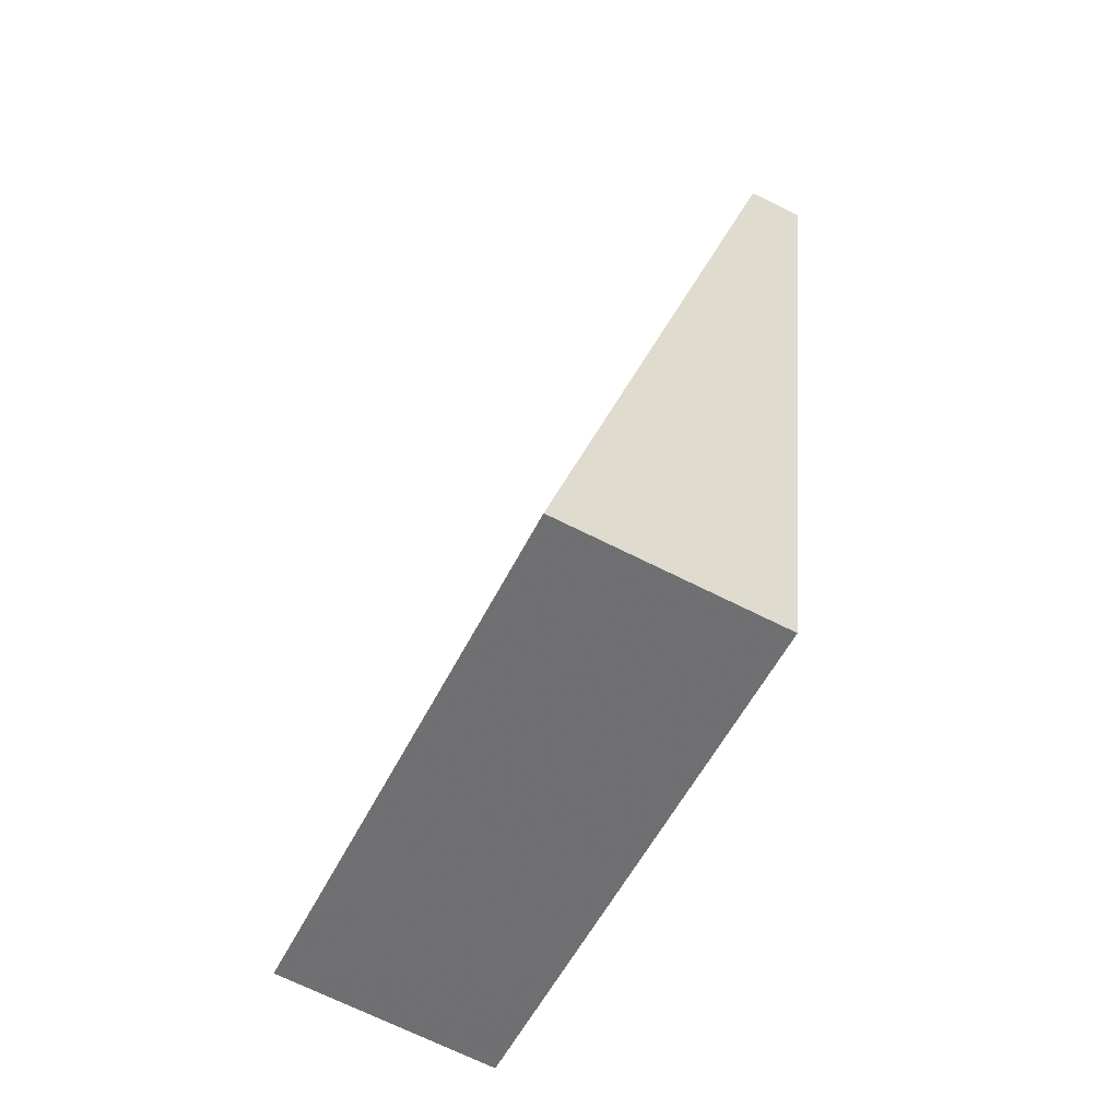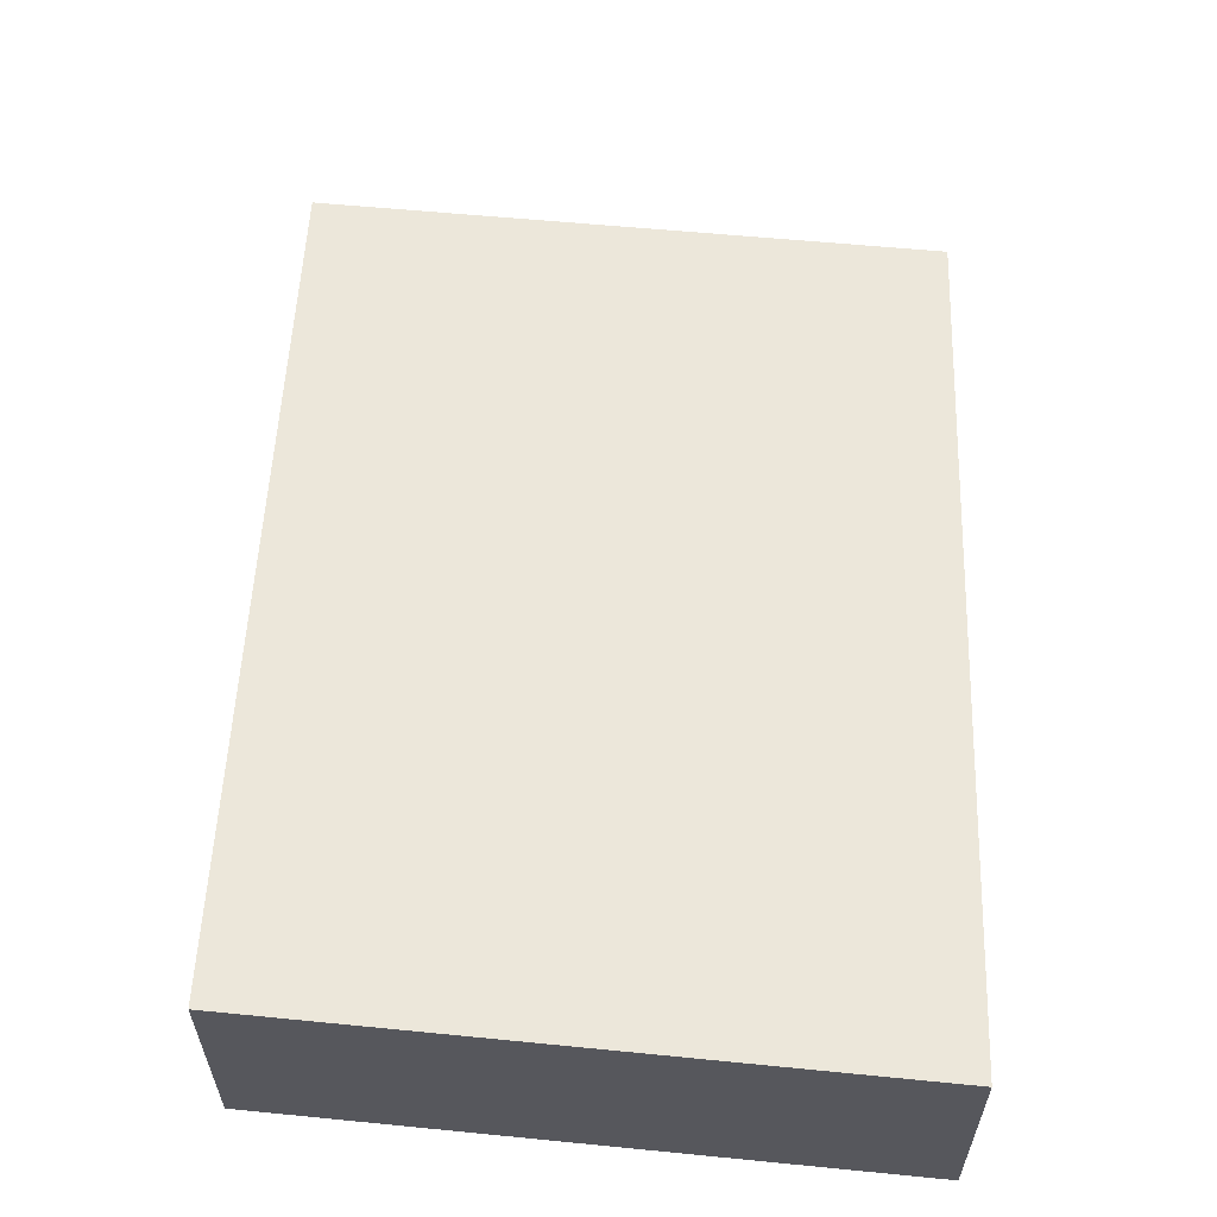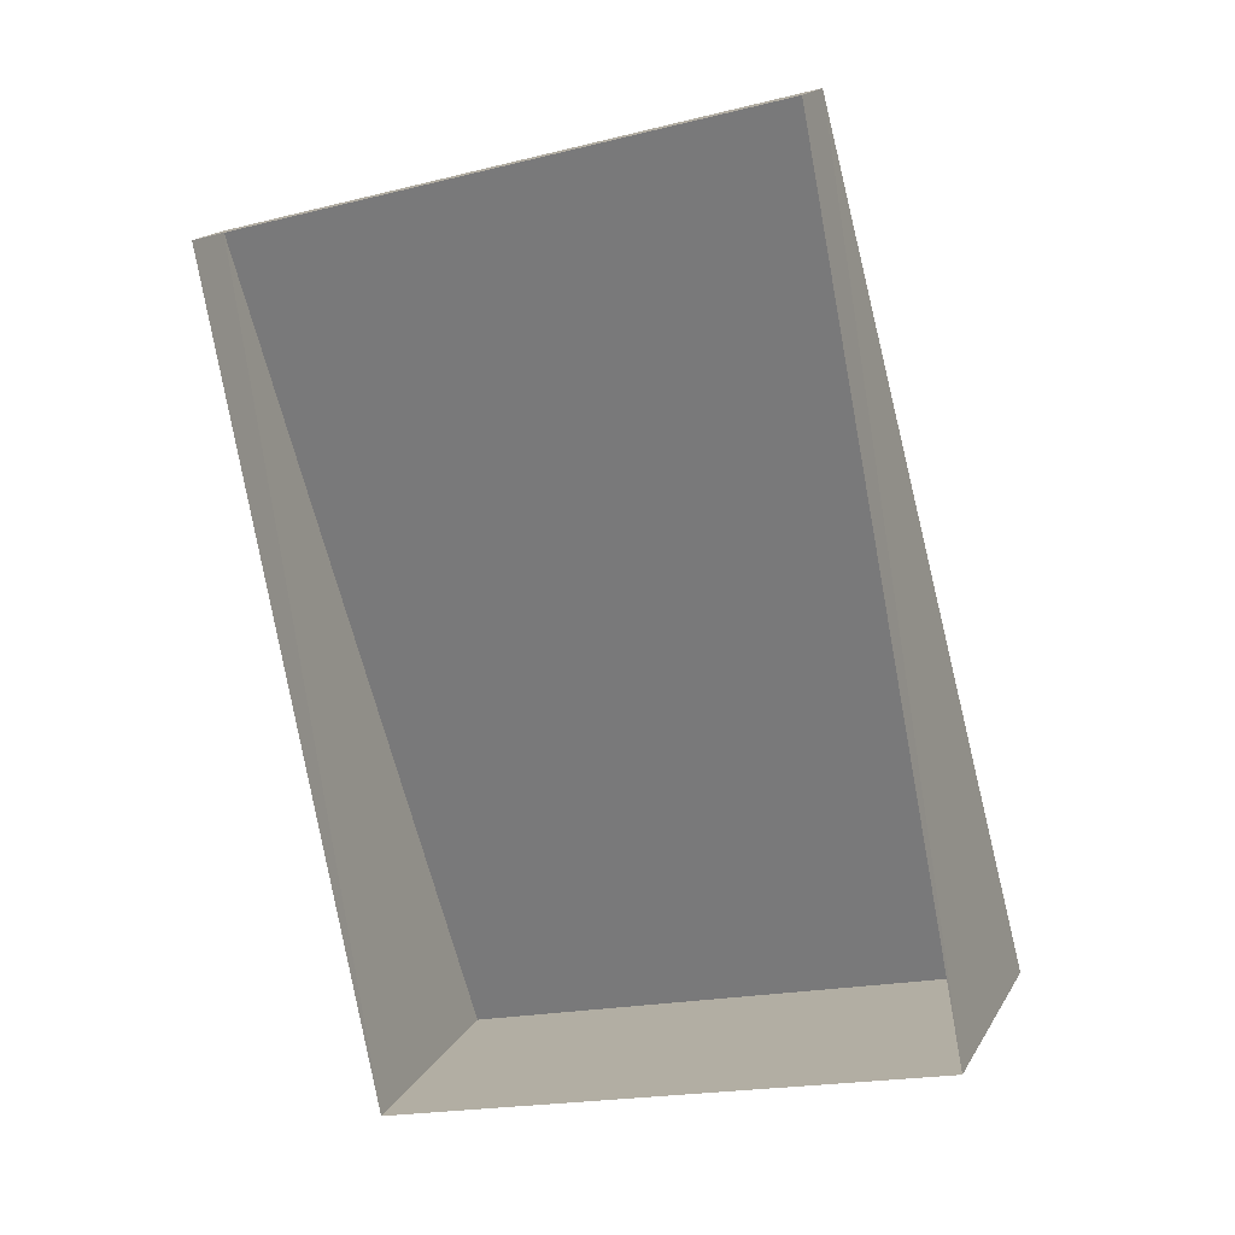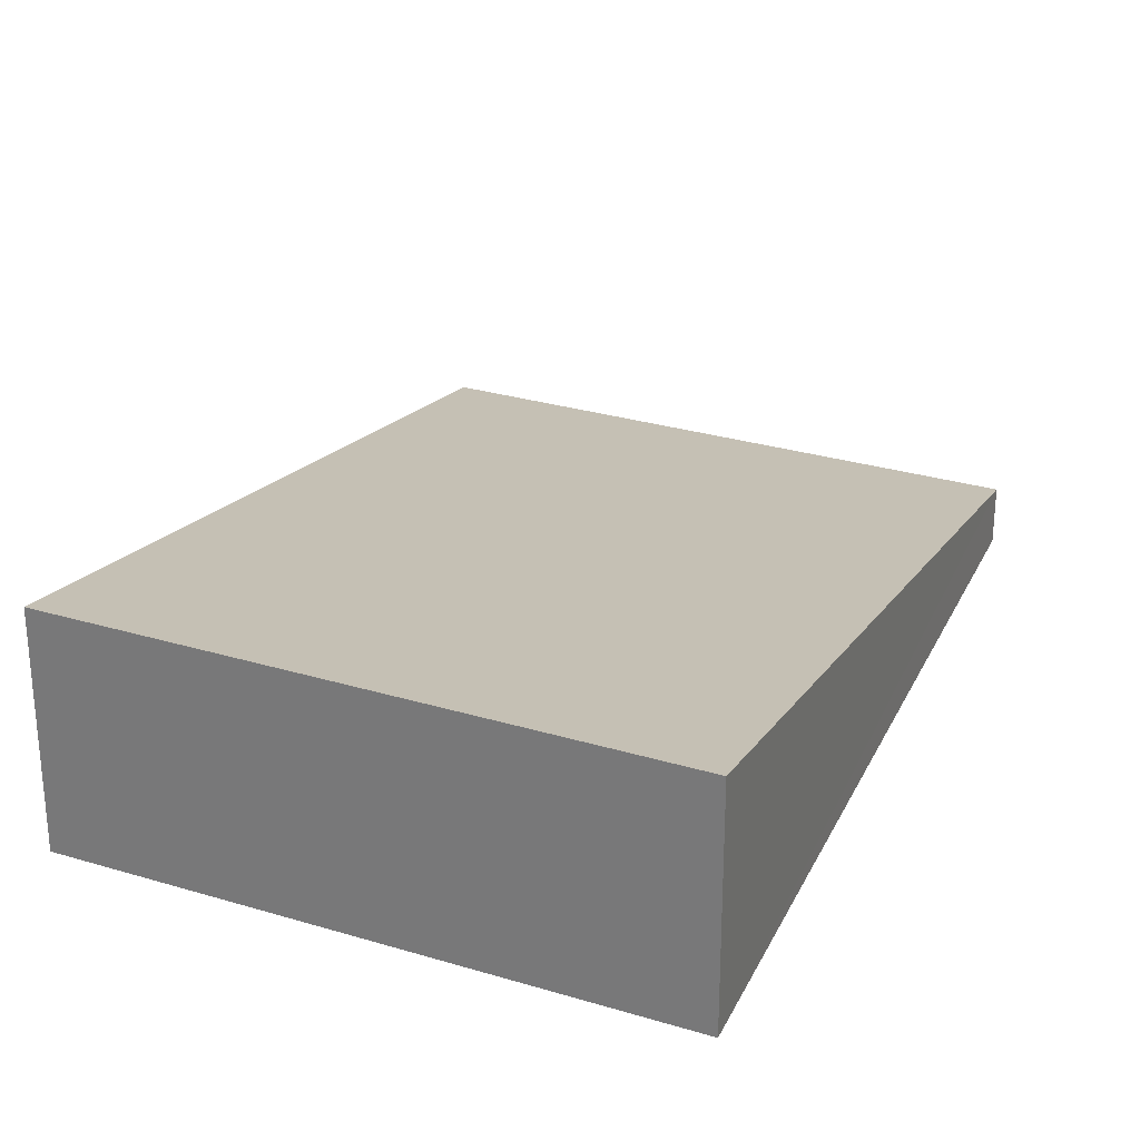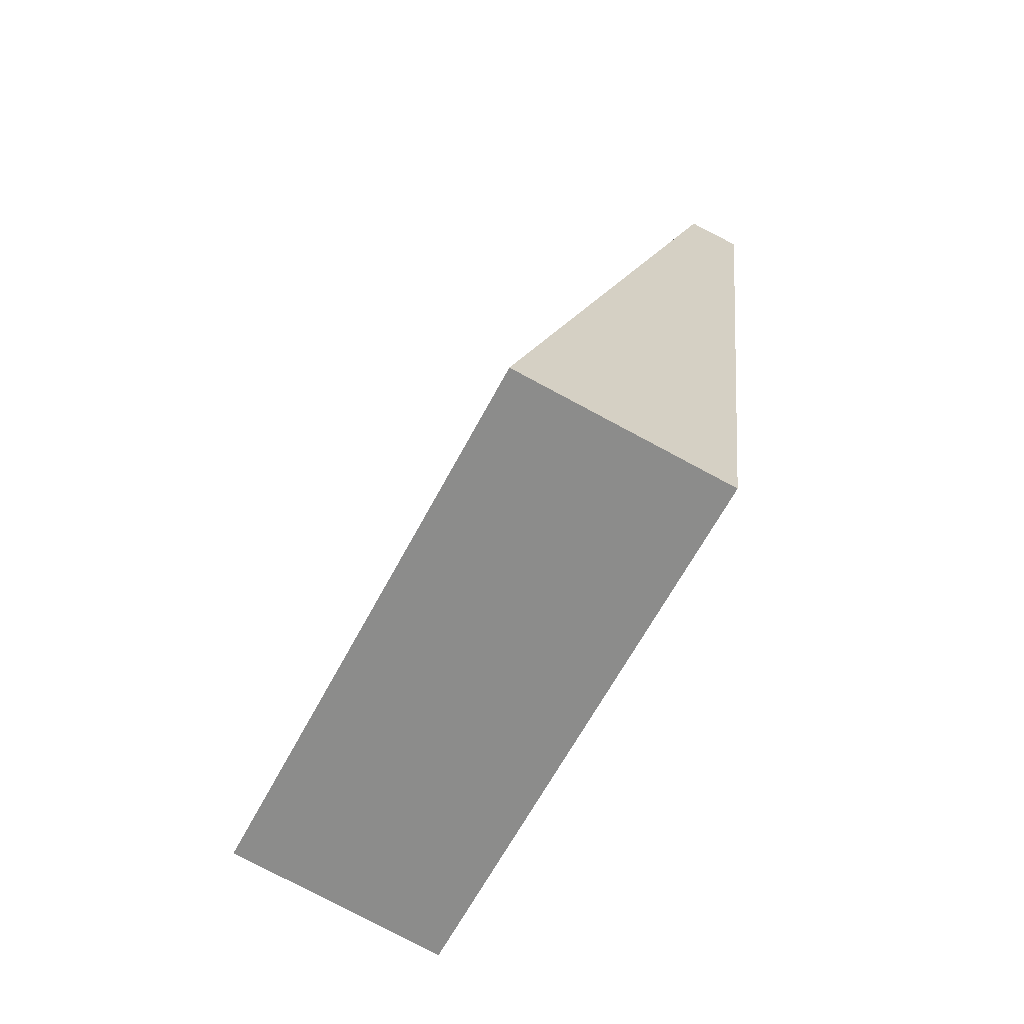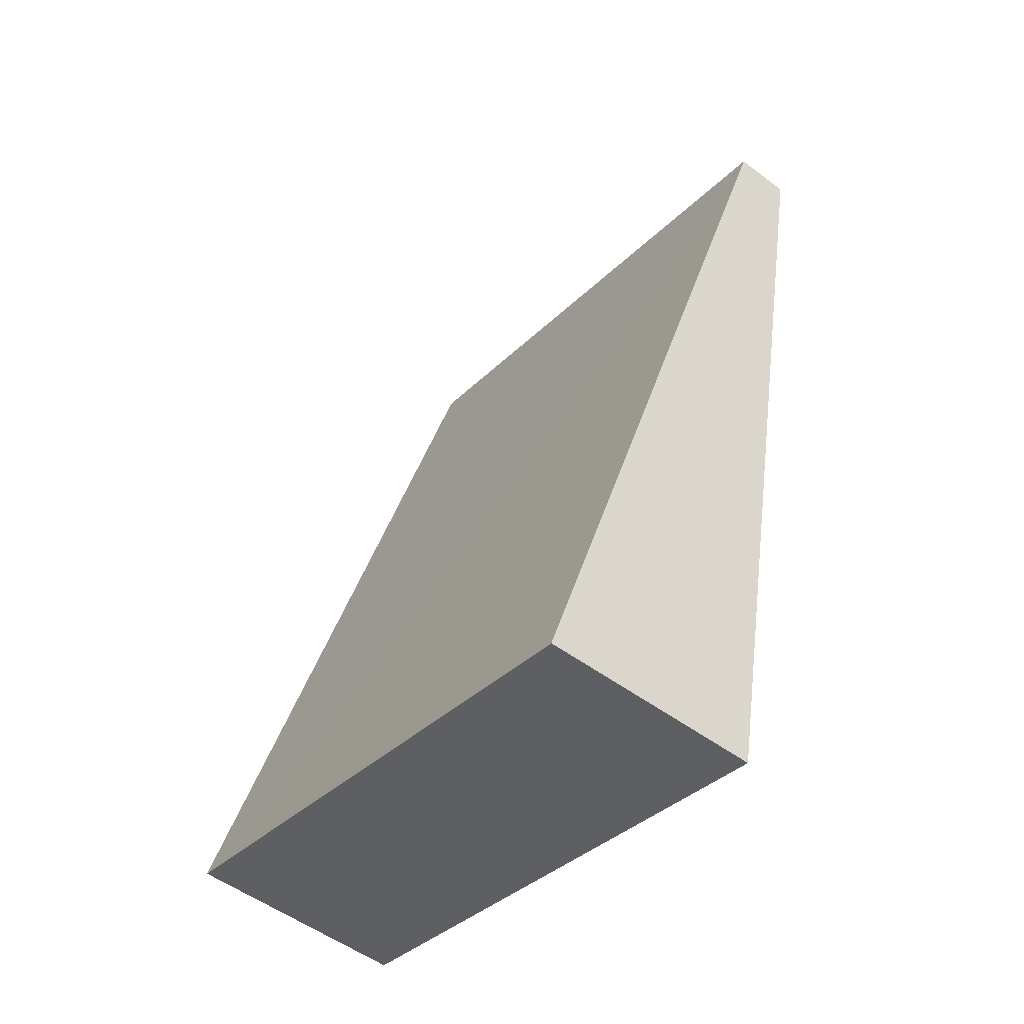
<metadata>
{"format":"obj","ext":"obj","renderer":"f3d","projection":"perspective","resolution":1024,"background":"white","views":[{"elev":-68.6,"azim":63.6,"up":"+Y"},{"elev":62.0,"azim":-8.9,"up":"+Z"},{"elev":16.6,"azim":-158.7,"up":"+Y"},{"elev":28.2,"azim":10.2,"up":"+Z"},{"elev":-78.0,"azim":61.5,"up":"+Y"},{"elev":-52.8,"azim":51.4,"up":"+Y"}]}
</metadata>
<code>
v -2.201e+05 -1.245e+05 29.59
v -2.201e+05 -1.245e+05 29.59
v -2.201e+05 -1.245e+05 29.59
v -2.201e+05 -1.245e+05 29.59
v -2.201e+05 -1.245e+05 29.96
v -2.201e+05 -1.245e+05 31.07
v -2.201e+05 -1.245e+05 31.07
v -2.201e+05 -1.245e+05 29.96
f 1 2 3
f 1 4 2
f 5 6 7
f 5 8 6
f 8 4 1
f 6 8 1
f 5 2 4
f 8 5 4
f 5 3 2
f 5 7 3
f 6 1 3
f 7 6 3

</code>
